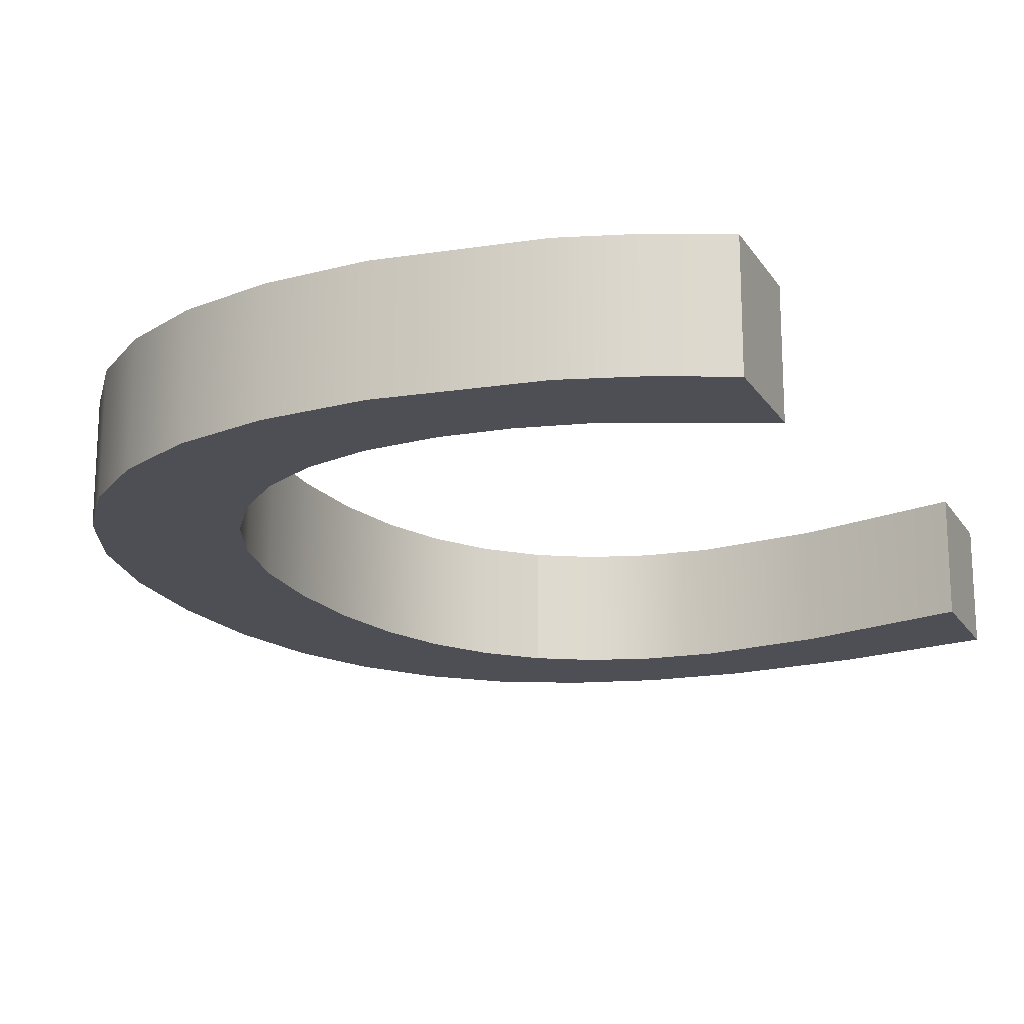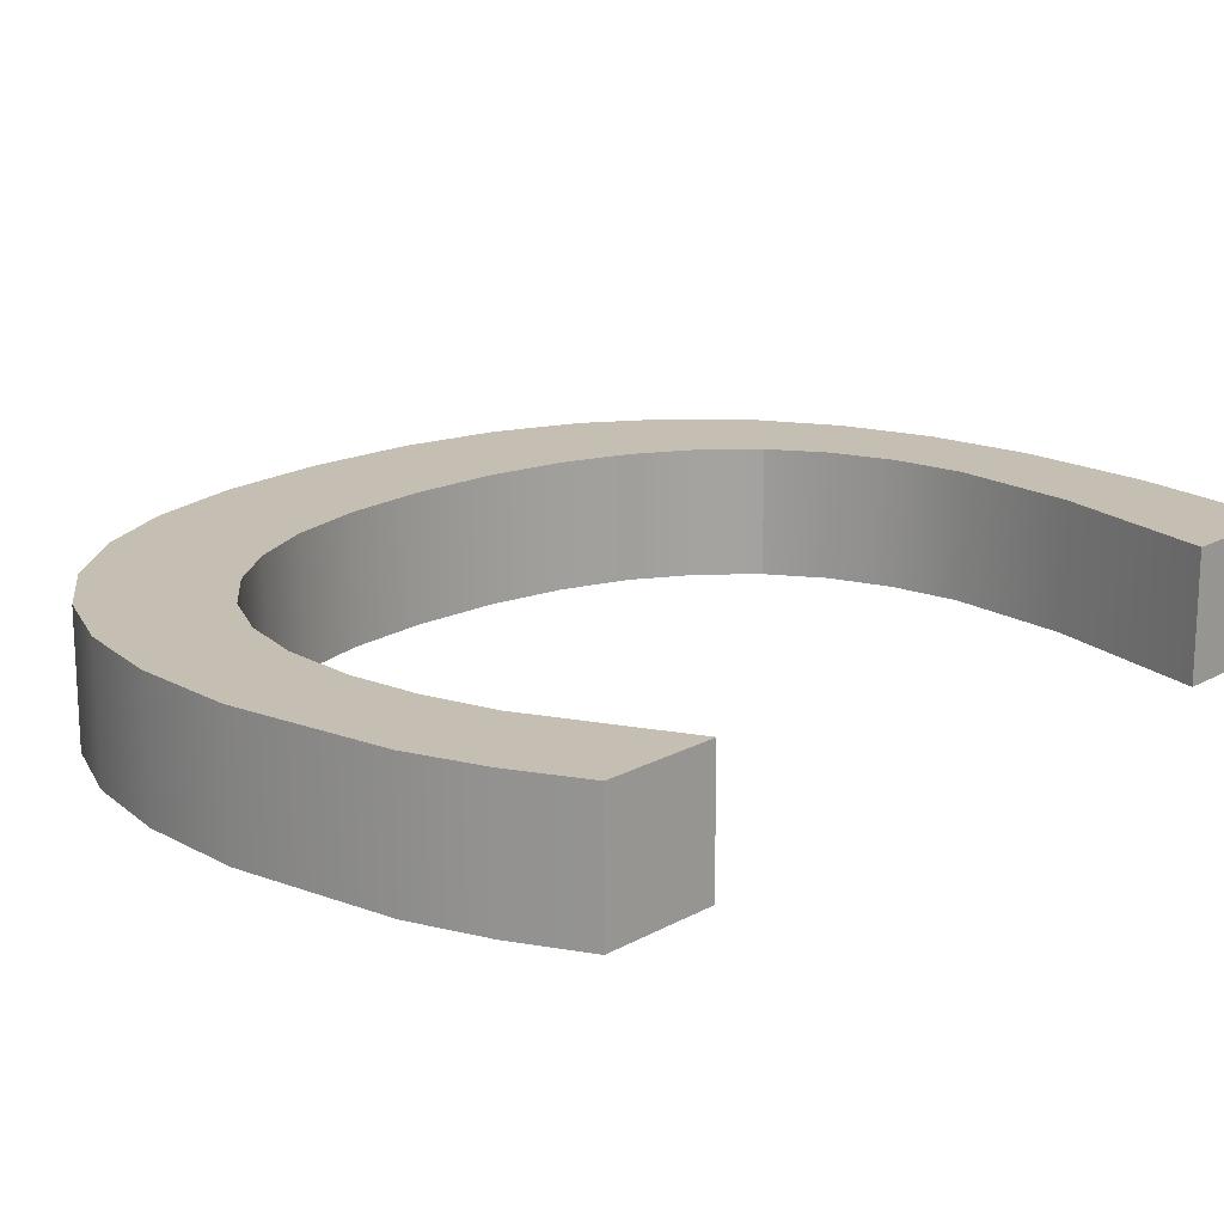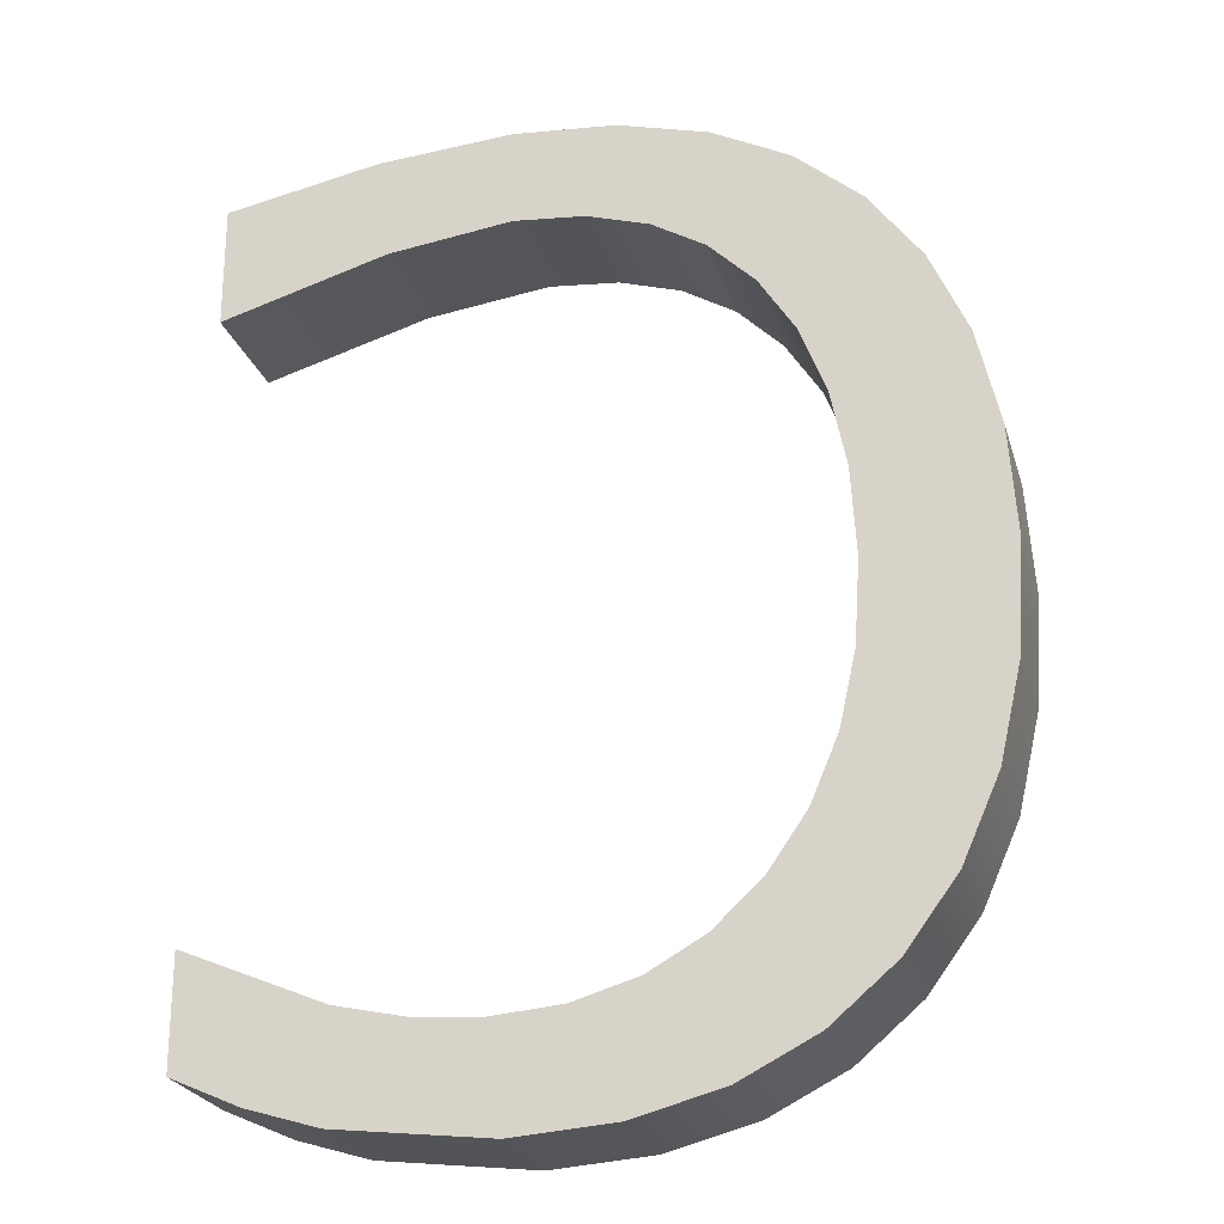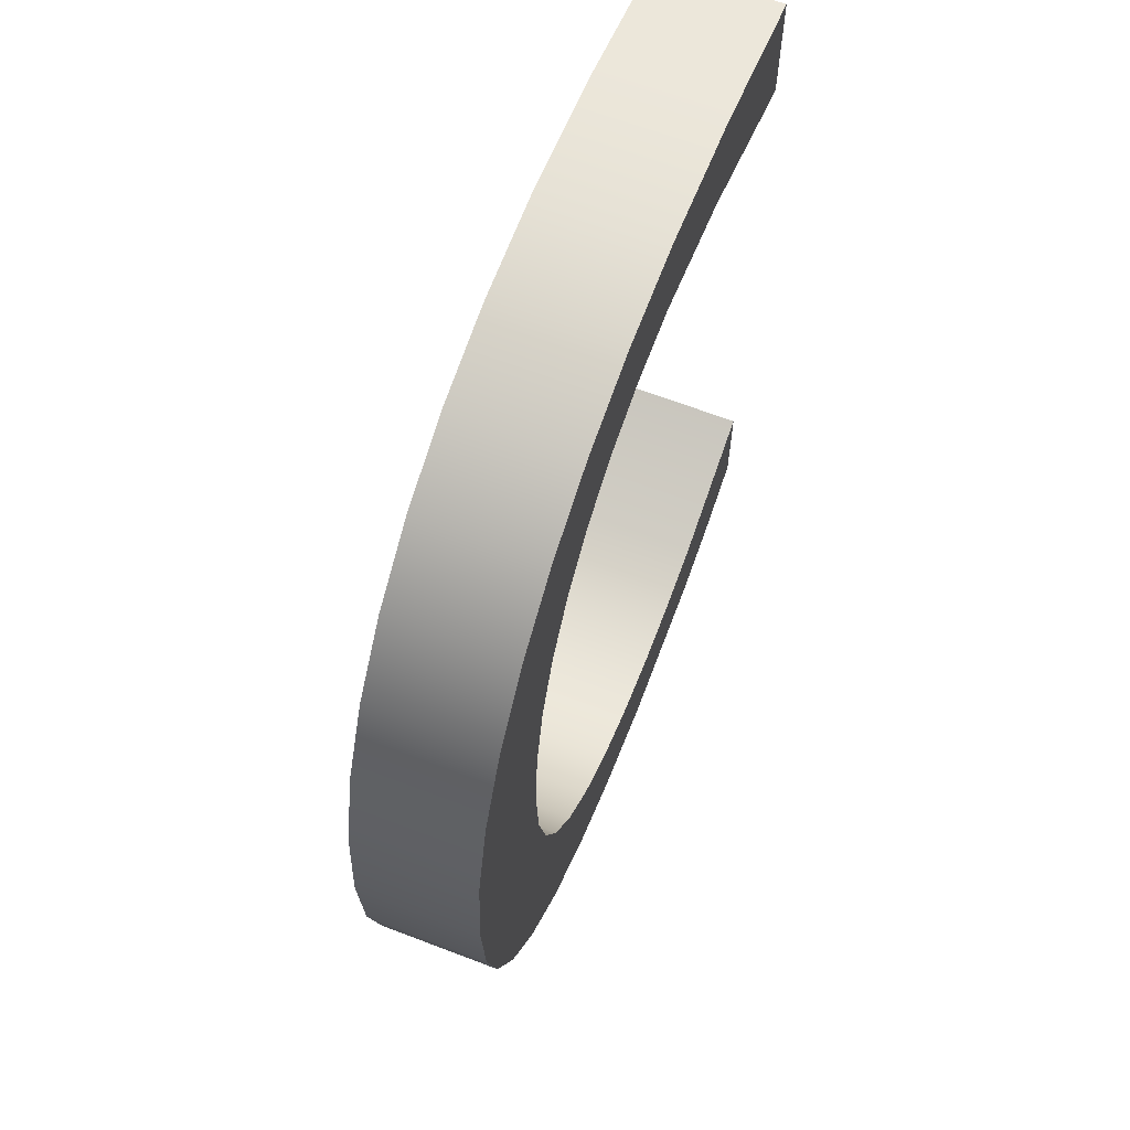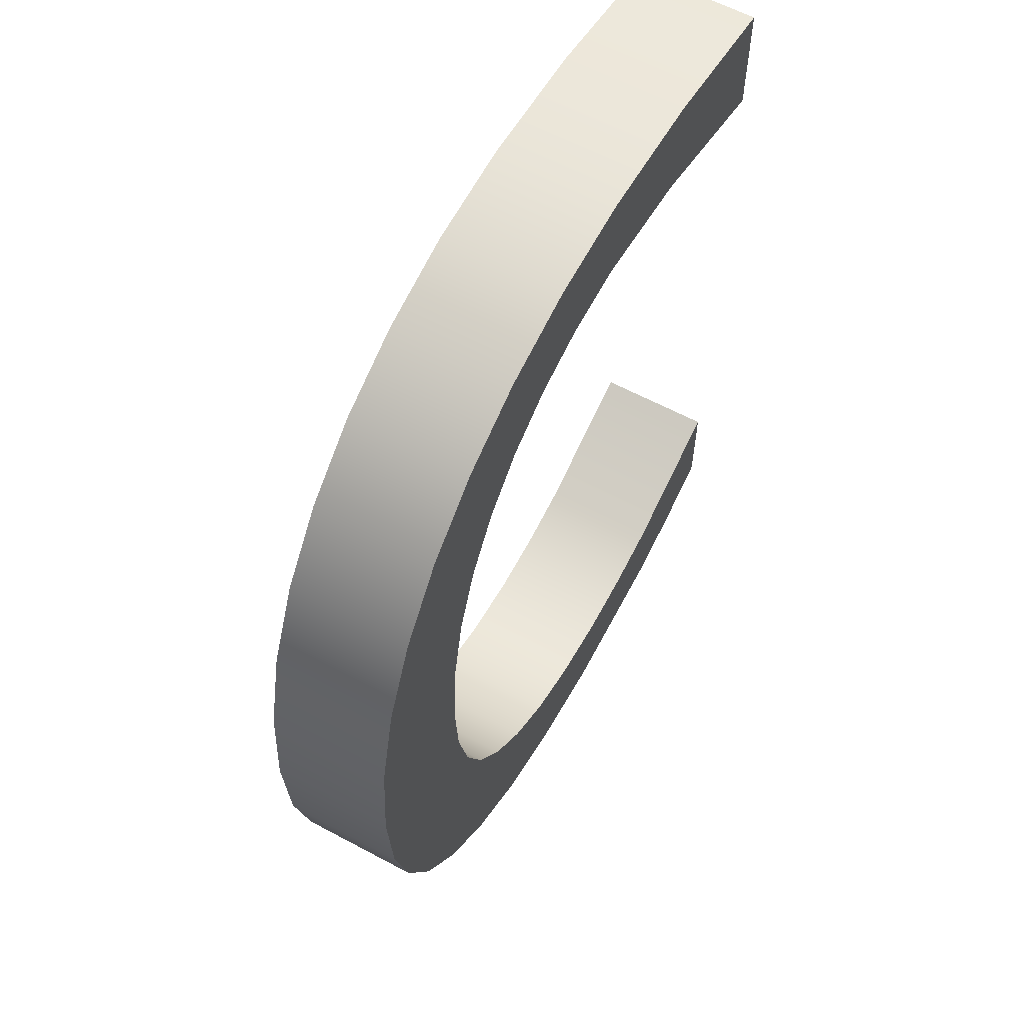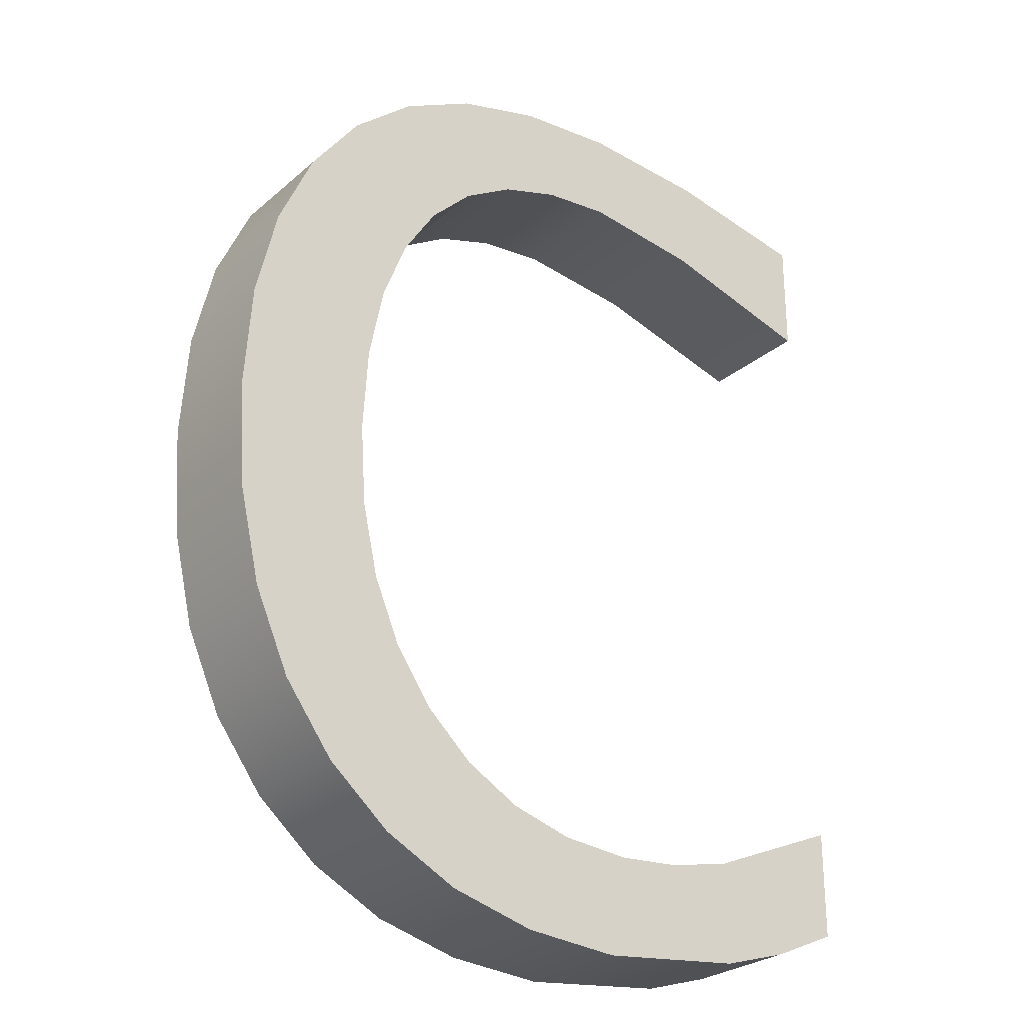
<metadata>
{"format":"obj","ext":"obj","renderer":"f3d","projection":"perspective","resolution":1024,"background":"white","views":[{"elev":-18.3,"azim":22.9,"up":"+Z"},{"elev":17.6,"azim":42.6,"up":"+Z"},{"elev":-24.1,"azim":-164.9,"up":"+Y"},{"elev":64.4,"azim":-68.9,"up":"+Y"},{"elev":60.8,"azim":-61.3,"up":"+Y"},{"elev":-26.8,"azim":-37.4,"up":"+Y"}]}
</metadata>
<code>
o mesh13/mesh13-geometry#mesh13-geometry
v 0.06186 -0.4458 0.4855
v 0.0624 -0.4517 0.4855
v 0.06229 -0.4536 0.4855
v 0.06328 -0.4446 0.4855
v 0.06229 -0.4536 0.4882
v 0.06182 -0.4612 0.4855
v 0.06186 -0.4458 0.4882
v 0.06273 -0.45 0.4855
v 0.0624 -0.4517 0.4882
v 0.06241 -0.4554 0.4882
v 0.06074 -0.4473 0.4855
v 0.06241 -0.4554 0.4855
v 0.06328 -0.4446 0.4882
v 0.06329 -0.4486 0.4855
v 0.06182 -0.4612 0.4882
v 0.06071 -0.4597 0.4855
v 0.06321 -0.4624 0.4855
v 0.06497 -0.4438 0.4855
v 0.06074 -0.4473 0.4882
v 0.06273 -0.45 0.4882
v 0.06276 -0.457 0.4882
v 0.06321 -0.4624 0.4882
v 0.05993 -0.4491 0.4855
v 0.06071 -0.4597 0.4882
v 0.06276 -0.457 0.4855
v 0.06497 -0.4438 0.4882
v 0.06406 -0.4474 0.4855
v 0.06329 -0.4486 0.4882
v 0.05992 -0.458 0.4855
v 0.05992 -0.458 0.4882
v 0.06335 -0.4584 0.4855
v 0.06487 -0.4633 0.4882
v 0.06691 -0.4432 0.4855
v 0.05993 -0.4491 0.4882
v 0.06504 -0.4464 0.4855
v 0.06335 -0.4584 0.4882
v 0.05945 -0.4512 0.4855
v 0.06487 -0.4633 0.4855
v 0.06406 -0.4474 0.4882
v 0.06691 -0.4432 0.4882
v 0.06504 -0.4464 0.4882
v 0.05945 -0.4559 0.4855
v 0.05945 -0.4559 0.4882
v 0.05945 -0.4512 0.4882
v 0.06418 -0.4596 0.4882
v 0.06418 -0.4596 0.4855
v 0.0668 -0.4638 0.4882
v 0.06912 -0.4431 0.4855
v 0.0662 -0.4457 0.4855
v 0.0662 -0.4457 0.4882
v 0.05929 -0.4535 0.4855
v 0.06522 -0.4605 0.4855
v 0.0668 -0.4638 0.4855
v 0.06522 -0.4605 0.4882
v 0.06912 -0.4431 0.4882
v 0.06755 -0.4453 0.4855
v 0.05929 -0.4535 0.4882
v 0.06898 -0.464 0.4882
v 0.06643 -0.4612 0.4882
v 0.06755 -0.4453 0.4882
v 0.07202 -0.4433 0.4855
v 0.06908 -0.4452 0.4855
v 0.06643 -0.4612 0.4855
v 0.06898 -0.464 0.4855
v 0.06781 -0.4616 0.4882
v 0.06908 -0.4452 0.4882
v 0.07202 -0.4433 0.4882
v 0.07176 -0.4455 0.4855
v 0.06781 -0.4616 0.4855
v 0.07233 -0.4636 0.4882
v 0.06936 -0.4618 0.4882
v 0.07176 -0.4455 0.4882
v 0.07538 -0.4439 0.4855
v 0.07538 -0.4466 0.4855
v 0.06936 -0.4618 0.4855
v 0.07233 -0.4636 0.4855
v 0.07538 -0.4466 0.4882
v 0.07538 -0.4439 0.4882
v 0.07391 -0.4631 0.4882
v 0.0708 -0.4616 0.4882
v 0.0708 -0.4616 0.4855
v 0.07391 -0.4631 0.4855
v 0.07541 -0.46 0.4882
v 0.07229 -0.4613 0.4882
v 0.07229 -0.4613 0.4855
v 0.07541 -0.46 0.4855
v 0.07541 -0.4624 0.4882
v 0.07541 -0.4624 0.4855
f 1 2 3
f 2 1 4
f 3 2 1
f 4 1 2
f 2 5 3
f 3 5 2
f 6 1 3
f 3 1 6
f 7 4 1
f 1 4 7
f 2 4 8
f 8 4 2
f 5 2 9
f 9 2 5
f 10 3 5
f 5 3 10
f 6 11 1
f 1 11 6
f 6 3 12
f 12 3 6
f 4 7 13
f 13 7 4
f 11 7 1
f 1 7 11
f 8 4 14
f 14 4 8
f 8 9 2
f 2 9 8
f 9 7 5
f 5 7 9
f 3 10 12
f 12 10 3
f 5 15 10
f 10 15 5
f 16 11 6
f 6 11 16
f 6 12 17
f 17 12 6
f 7 9 13
f 13 9 7
f 13 18 4
f 4 18 13
f 7 11 19
f 19 11 7
f 14 4 18
f 18 4 14
f 14 20 8
f 8 20 14
f 9 8 20
f 20 8 9
f 7 15 5
f 5 15 7
f 21 12 10
f 10 12 21
f 10 15 22
f 22 15 10
f 16 23 11
f 11 23 16
f 6 24 16
f 16 24 6
f 17 12 25
f 25 12 17
f 22 6 17
f 17 6 22
f 13 9 20
f 20 9 13
f 18 13 26
f 26 13 18
f 23 19 11
f 11 19 23
f 19 15 7
f 7 15 19
f 14 18 27
f 27 18 14
f 20 14 28
f 28 14 20
f 12 21 25
f 25 21 12
f 10 22 21
f 21 22 10
f 6 22 15
f 15 22 6
f 29 23 16
f 16 23 29
f 24 6 15
f 15 6 24
f 30 16 24
f 24 16 30
f 17 25 31
f 31 25 17
f 17 32 22
f 22 32 17
f 13 20 28
f 28 20 13
f 13 28 26
f 26 28 13
f 26 33 18
f 18 33 26
f 19 23 34
f 34 23 19
f 19 24 15
f 15 24 19
f 27 18 35
f 35 18 27
f 27 28 14
f 14 28 27
f 36 25 21
f 21 25 36
f 21 22 36
f 36 22 21
f 29 37 23
f 23 37 29
f 16 30 29
f 29 30 16
f 34 30 24
f 24 30 34
f 25 36 31
f 31 36 25
f 17 31 38
f 38 31 17
f 32 17 38
f 38 17 32
f 36 22 32
f 32 22 36
f 26 28 39
f 39 28 26
f 33 26 40
f 40 26 33
f 35 18 33
f 33 18 35
f 37 34 23
f 23 34 37
f 34 24 19
f 19 24 34
f 41 27 35
f 35 27 41
f 28 27 39
f 39 27 28
f 42 37 29
f 29 37 42
f 43 29 30
f 30 29 43
f 44 30 34
f 34 30 44
f 45 31 36
f 36 31 45
f 38 31 46
f 46 31 38
f 38 47 32
f 32 47 38
f 36 32 45
f 45 32 36
f 26 39 41
f 41 39 26
f 26 41 40
f 40 41 26
f 40 48 33
f 33 48 40
f 35 33 49
f 49 33 35
f 34 37 44
f 44 37 34
f 27 41 39
f 39 41 27
f 35 50 41
f 41 50 35
f 37 42 51
f 51 42 37
f 29 43 42
f 42 43 29
f 44 43 30
f 30 43 44
f 31 45 46
f 46 45 31
f 38 46 52
f 52 46 38
f 47 38 53
f 53 38 47
f 54 32 47
f 47 32 54
f 45 32 54
f 54 32 45
f 40 41 50
f 50 41 40
f 48 40 55
f 55 40 48
f 56 33 48
f 48 33 56
f 49 33 56
f 56 33 49
f 50 35 49
f 49 35 50
f 51 44 37
f 37 44 51
f 42 57 51
f 51 57 42
f 57 42 43
f 43 42 57
f 43 44 57
f 57 44 43
f 45 52 46
f 46 52 45
f 38 52 53
f 53 52 38
f 53 58 47
f 47 58 53
f 54 47 59
f 59 47 54
f 52 45 54
f 54 45 52
f 40 50 60
f 60 50 40
f 40 60 55
f 55 60 40
f 55 61 48
f 48 61 55
f 56 48 62
f 62 48 56
f 60 49 56
f 56 49 60
f 49 60 50
f 50 60 49
f 44 51 57
f 57 51 44
f 53 52 63
f 63 52 53
f 58 53 64
f 64 53 58
f 65 47 58
f 58 47 65
f 59 47 65
f 65 47 59
f 63 54 59
f 59 54 63
f 54 63 52
f 52 63 54
f 55 60 66
f 66 60 55
f 61 55 67
f 67 55 61
f 68 48 61
f 61 48 68
f 62 48 68
f 68 48 62
f 66 56 62
f 62 56 66
f 56 66 60
f 60 66 56
f 53 63 69
f 69 63 53
f 53 69 64
f 64 69 53
f 64 70 58
f 58 70 64
f 65 58 71
f 71 58 65
f 69 59 65
f 65 59 69
f 59 69 63
f 63 69 59
f 55 66 72
f 72 66 55
f 55 72 67
f 67 72 55
f 67 73 61
f 61 73 67
f 68 61 74
f 74 61 68
f 72 62 68
f 68 62 72
f 62 72 66
f 66 72 62
f 64 69 75
f 75 69 64
f 70 64 76
f 76 64 70
f 71 58 70
f 70 58 71
f 75 65 71
f 71 65 75
f 65 75 69
f 69 75 65
f 67 72 77
f 77 72 67
f 73 67 78
f 78 67 73
f 74 61 73
f 73 61 74
f 77 68 74
f 74 68 77
f 68 77 72
f 72 77 68
f 64 75 76
f 76 75 64
f 76 79 70
f 70 79 76
f 71 70 80
f 80 70 71
f 71 81 75
f 75 81 71
f 67 77 78
f 78 77 67
f 77 73 78
f 78 73 77
f 73 77 74
f 74 77 73
f 76 75 81
f 81 75 76
f 79 76 82
f 82 76 79
f 83 70 79
f 79 70 83
f 80 70 84
f 84 70 80
f 81 71 80
f 80 71 81
f 76 81 85
f 85 81 76
f 76 86 82
f 82 86 76
f 82 87 79
f 79 87 82
f 84 70 83
f 83 70 84
f 83 79 87
f 87 79 83
f 85 80 84
f 84 80 85
f 80 85 81
f 81 85 80
f 76 85 86
f 86 85 76
f 82 86 88
f 88 86 82
f 87 82 88
f 88 82 87
f 86 84 83
f 83 84 86
f 87 86 83
f 83 86 87
f 84 86 85
f 85 86 84
f 86 87 88
f 88 87 86

</code>
